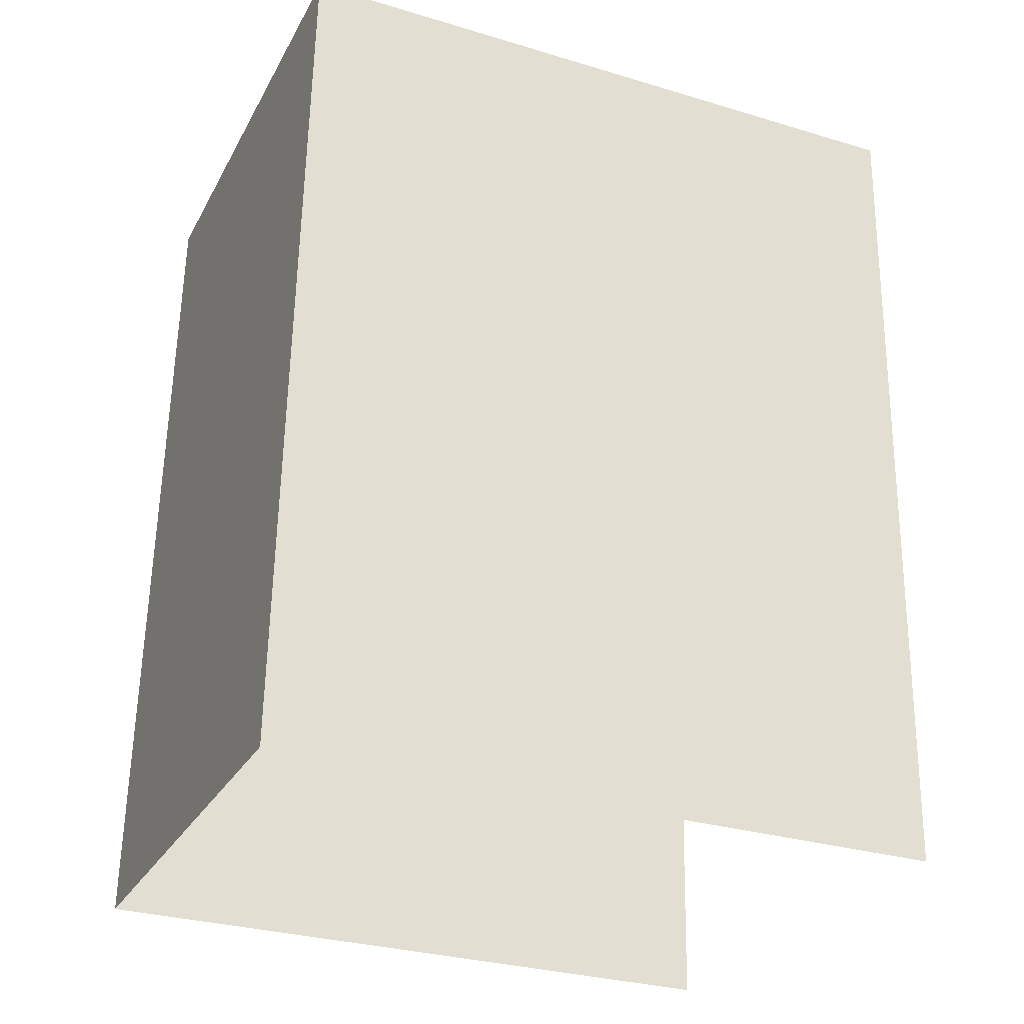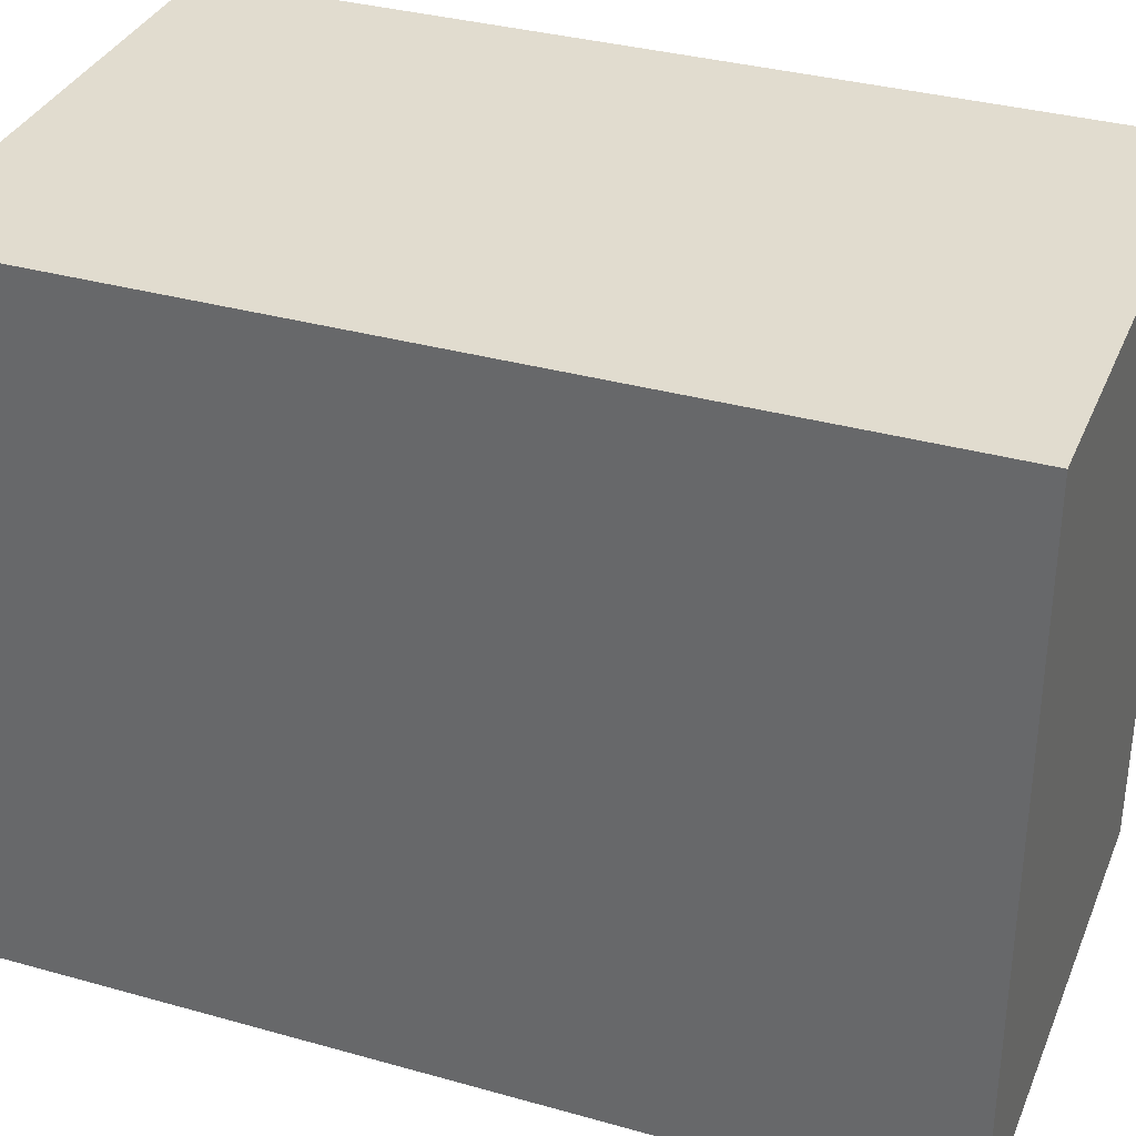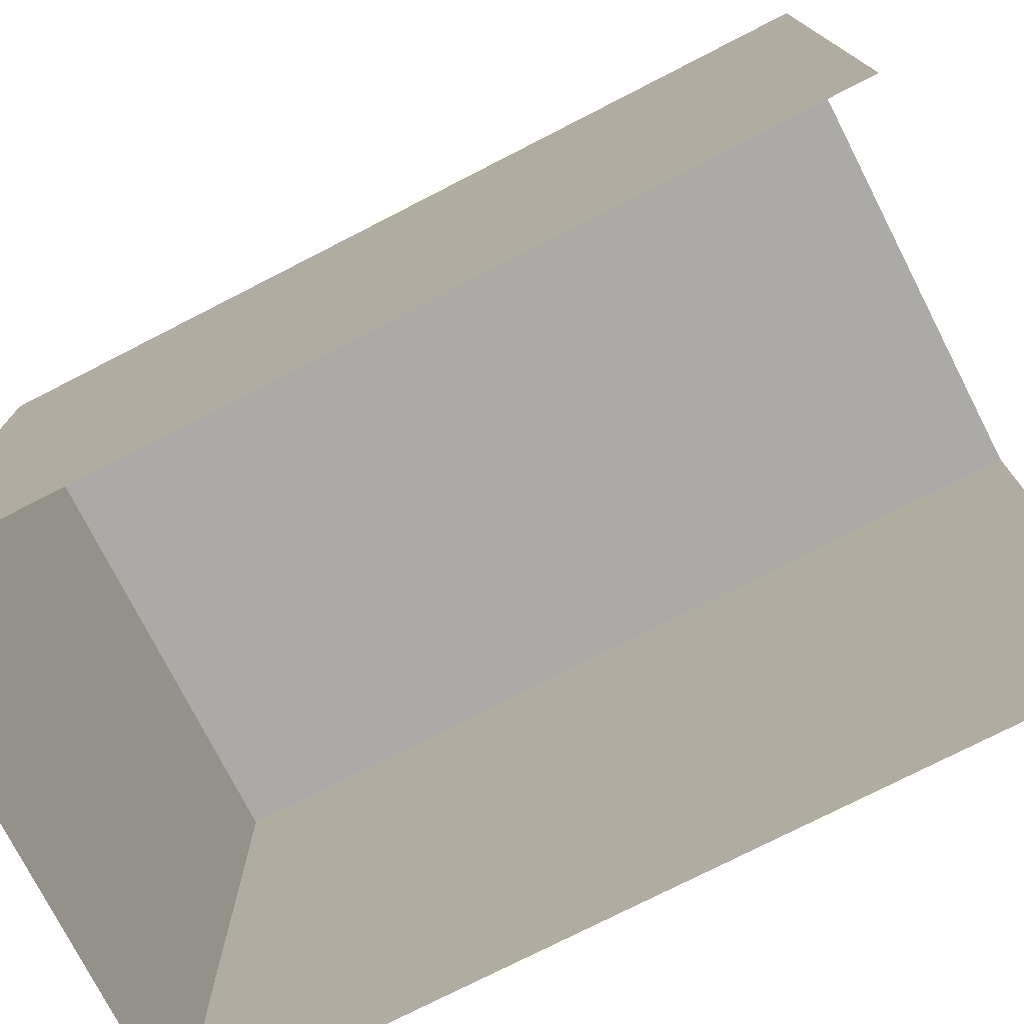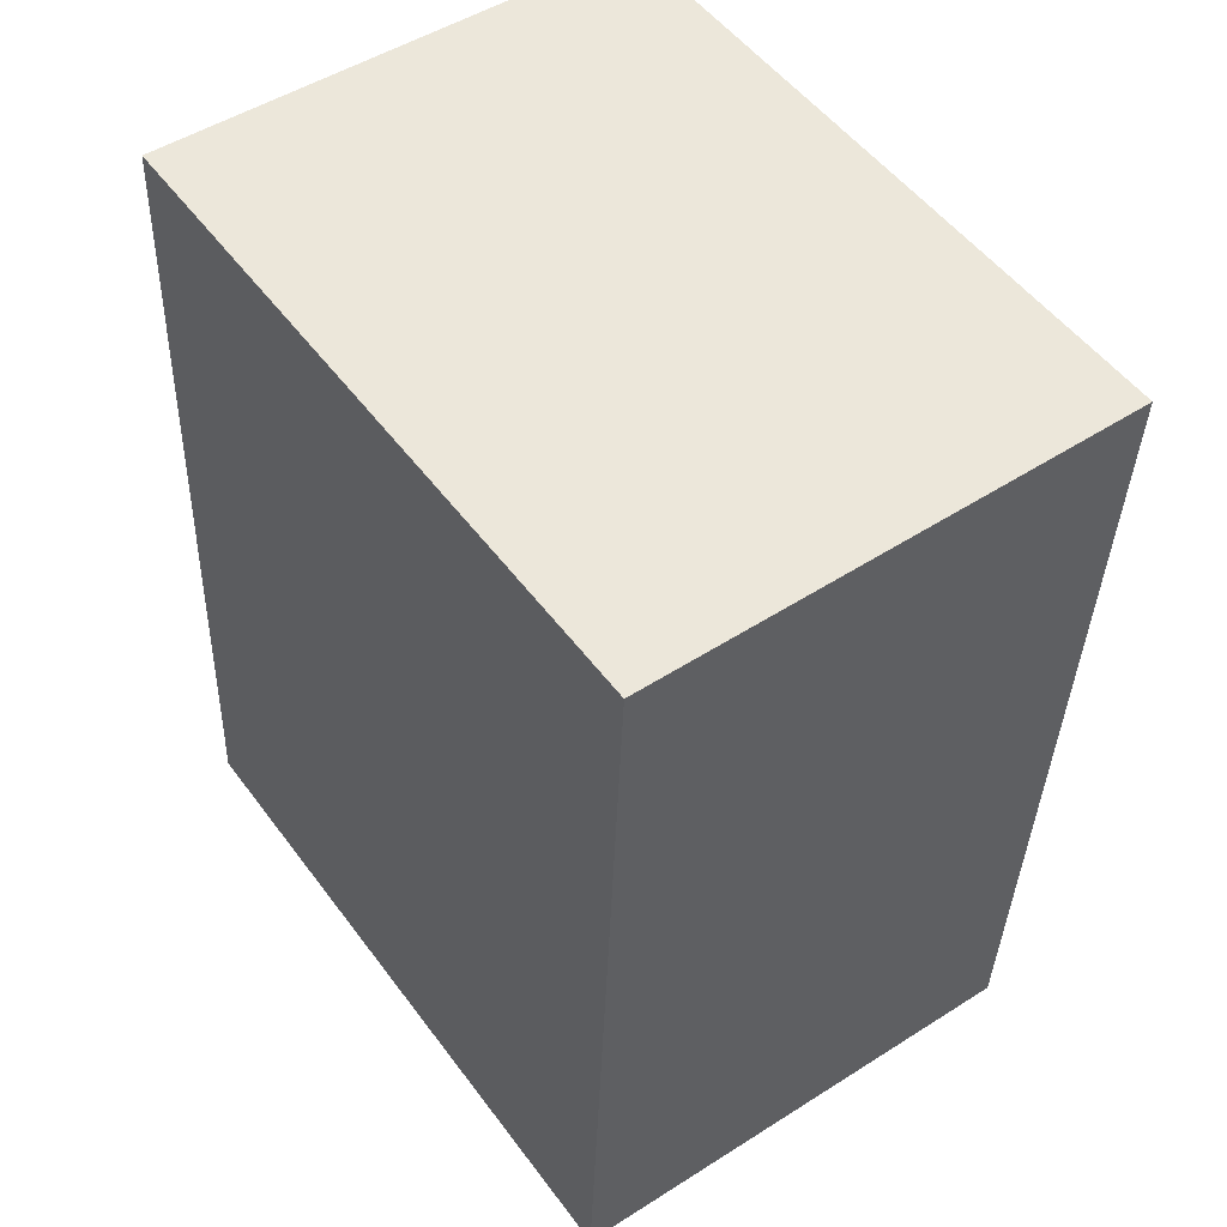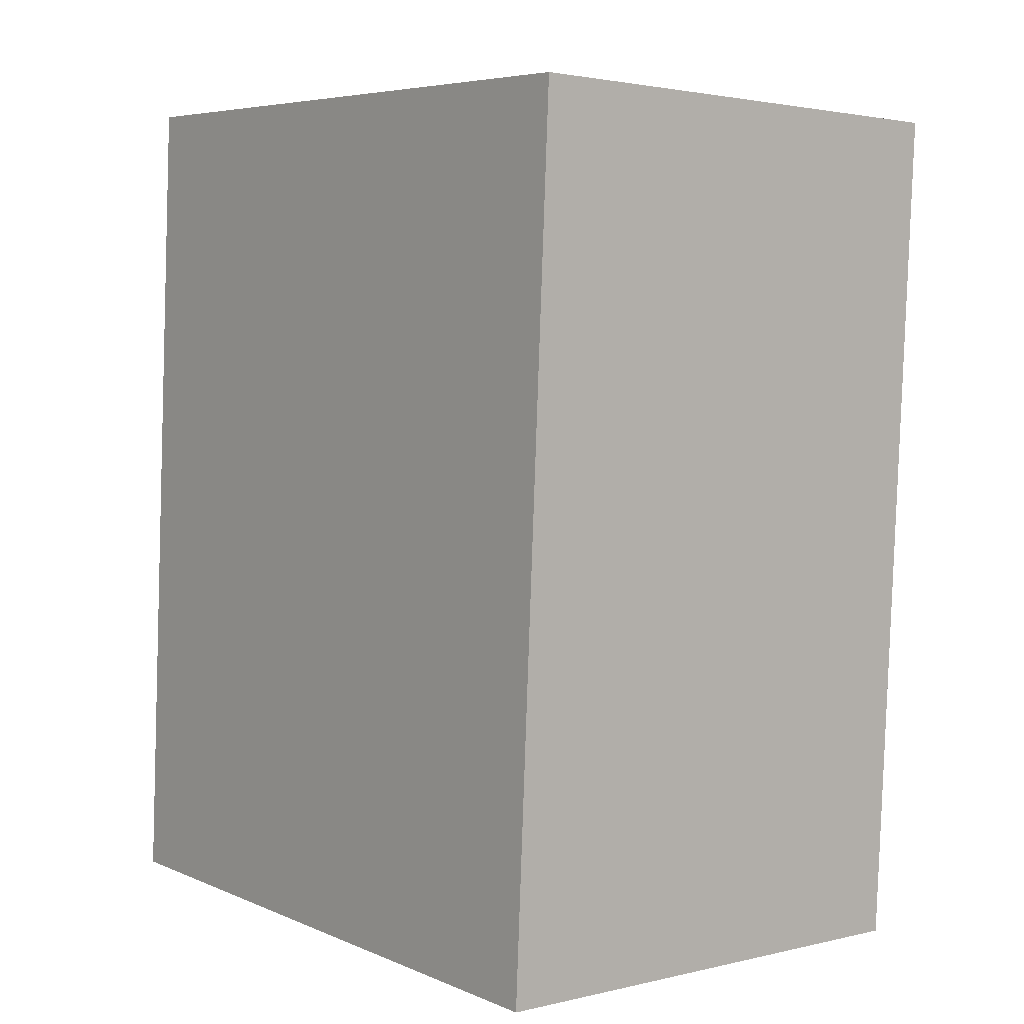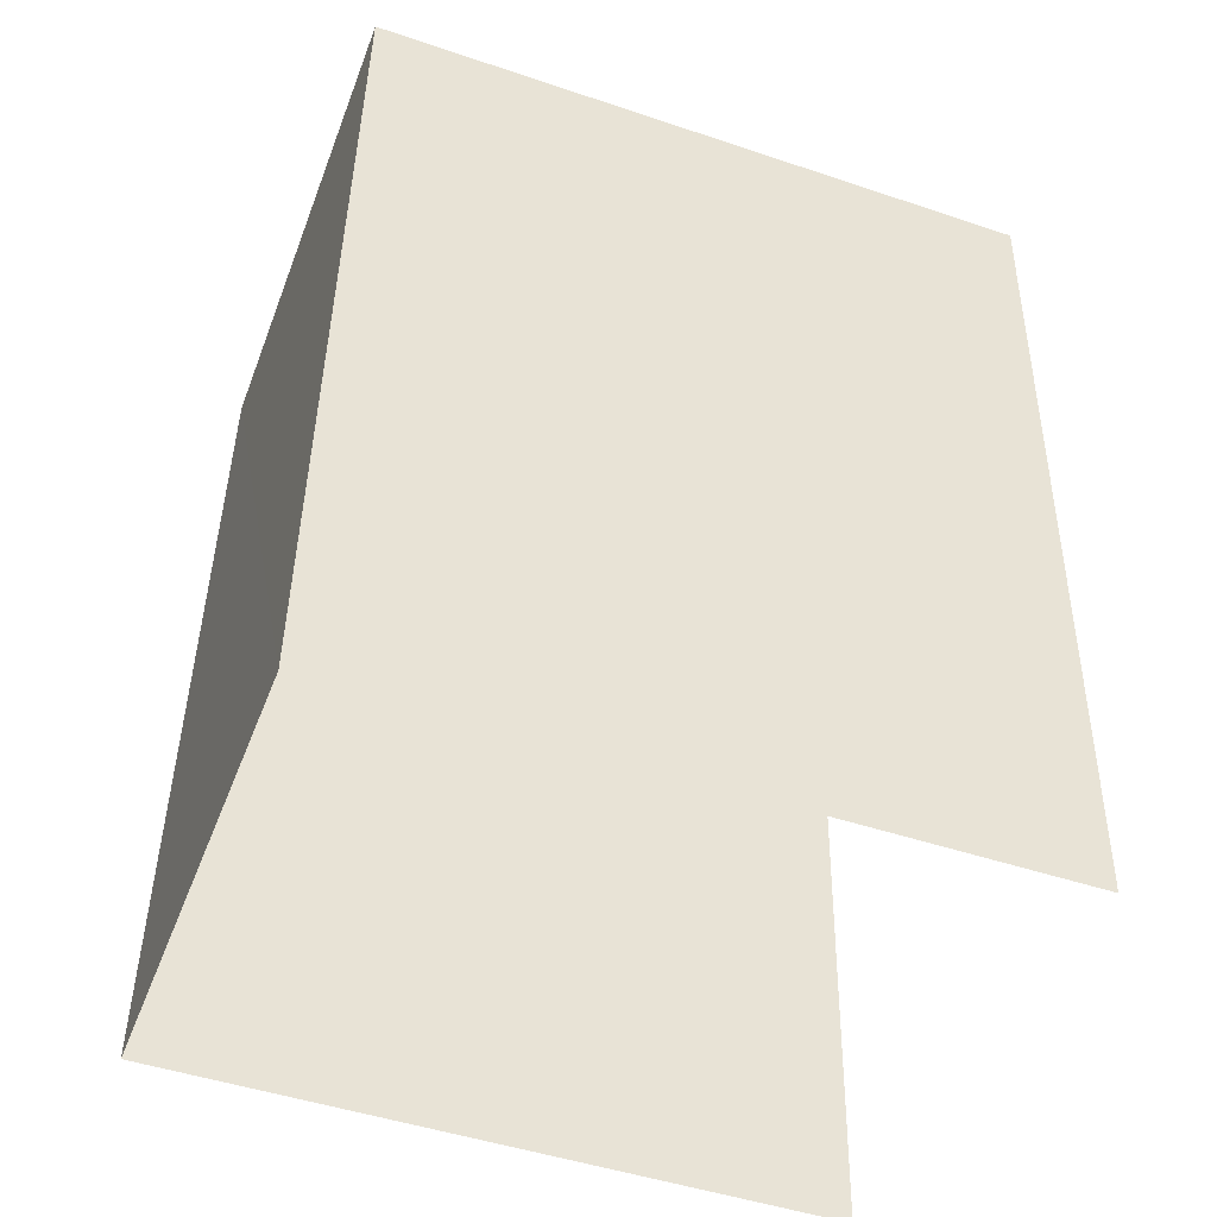
<metadata>
{"format":"obj","ext":"obj","renderer":"f3d","projection":"perspective","resolution":1024,"background":"white","views":[{"elev":-30.8,"azim":66.5,"up":"+Y"},{"elev":34.4,"azim":108.6,"up":"+Z"},{"elev":-76.0,"azim":-65.1,"up":"+Z"},{"elev":52.4,"azim":-35.5,"up":"+Y"},{"elev":5.9,"azim":-39.1,"up":"+Y"},{"elev":-48.2,"azim":69.5,"up":"+Y"}]}
</metadata>
<code>
v -2.235e+05 -1.282e+05 15.57
v -2.235e+05 -1.282e+05 15.57
v -2.235e+05 -1.282e+05 15.57
v -2.235e+05 -1.282e+05 15.57
v -2.235e+05 -1.282e+05 18.3
v -2.235e+05 -1.282e+05 18.3
v -2.235e+05 -1.282e+05 18.3
v -2.235e+05 -1.282e+05 18.3
f 1 2 3
f 4 1 3
f 8 2 1
f 5 8 1
f 5 6 7
f 8 5 7
f 8 3 2
f 8 7 3
f 6 4 3
f 7 6 3
f 6 1 4
f 6 5 1

</code>
